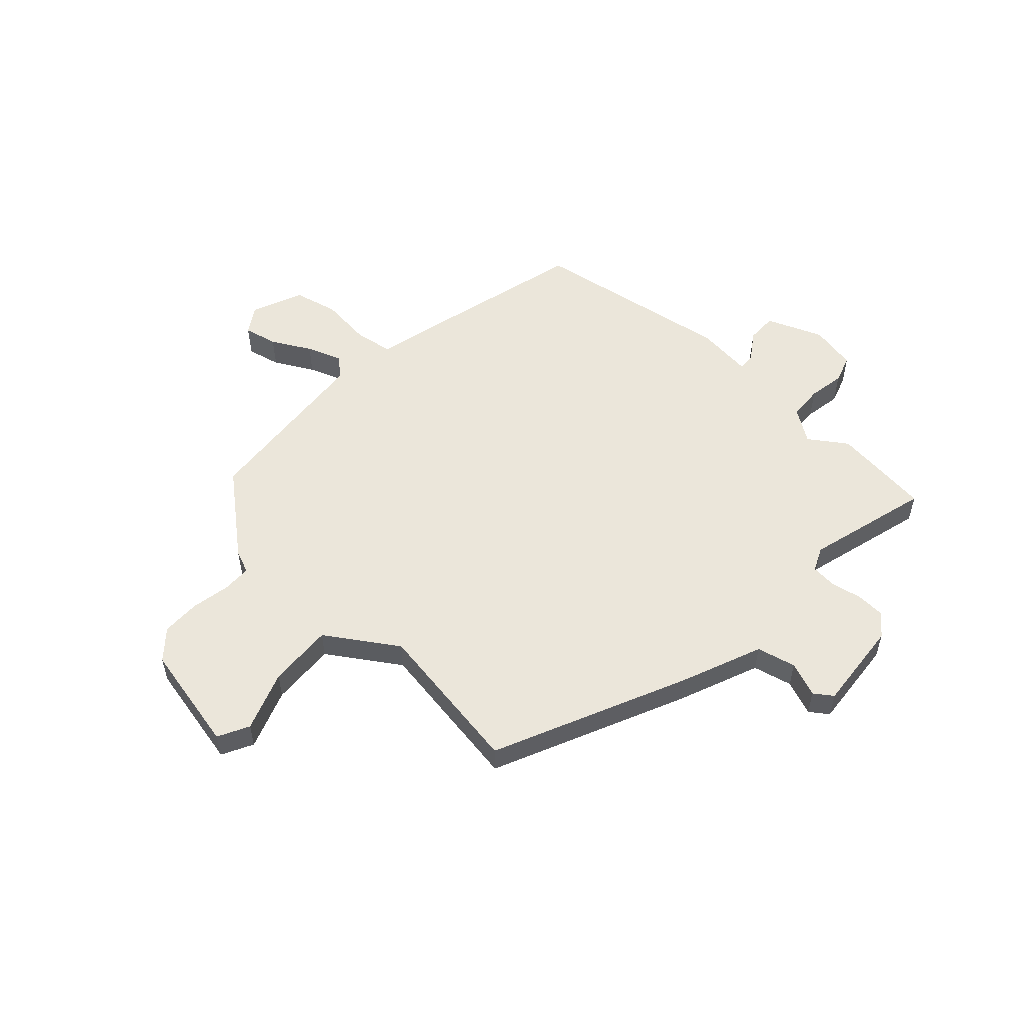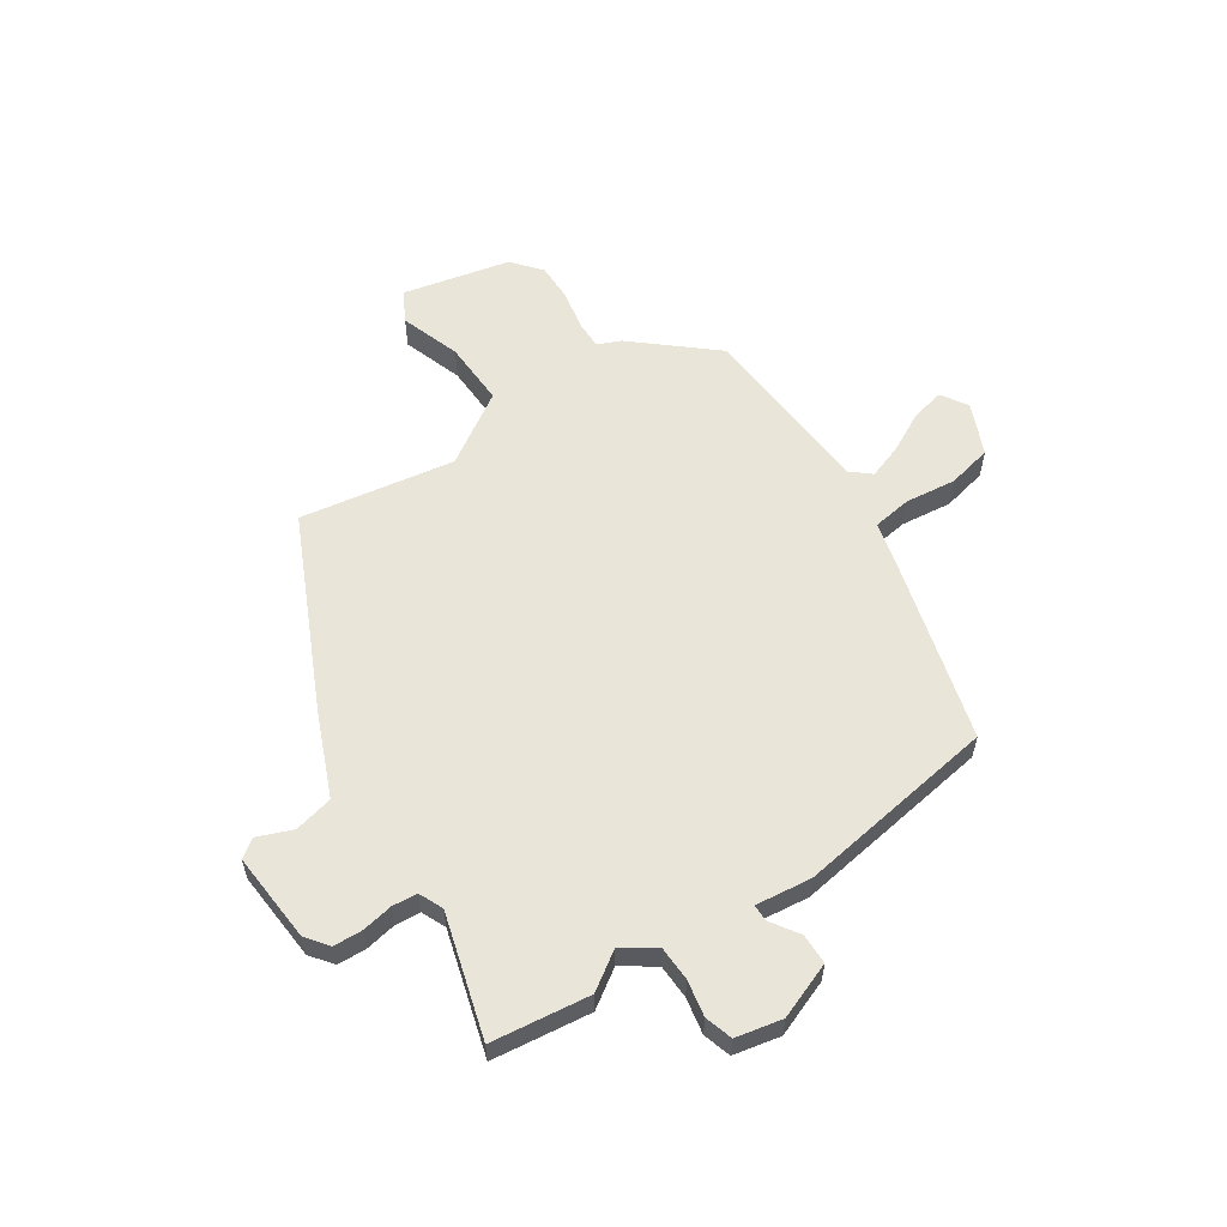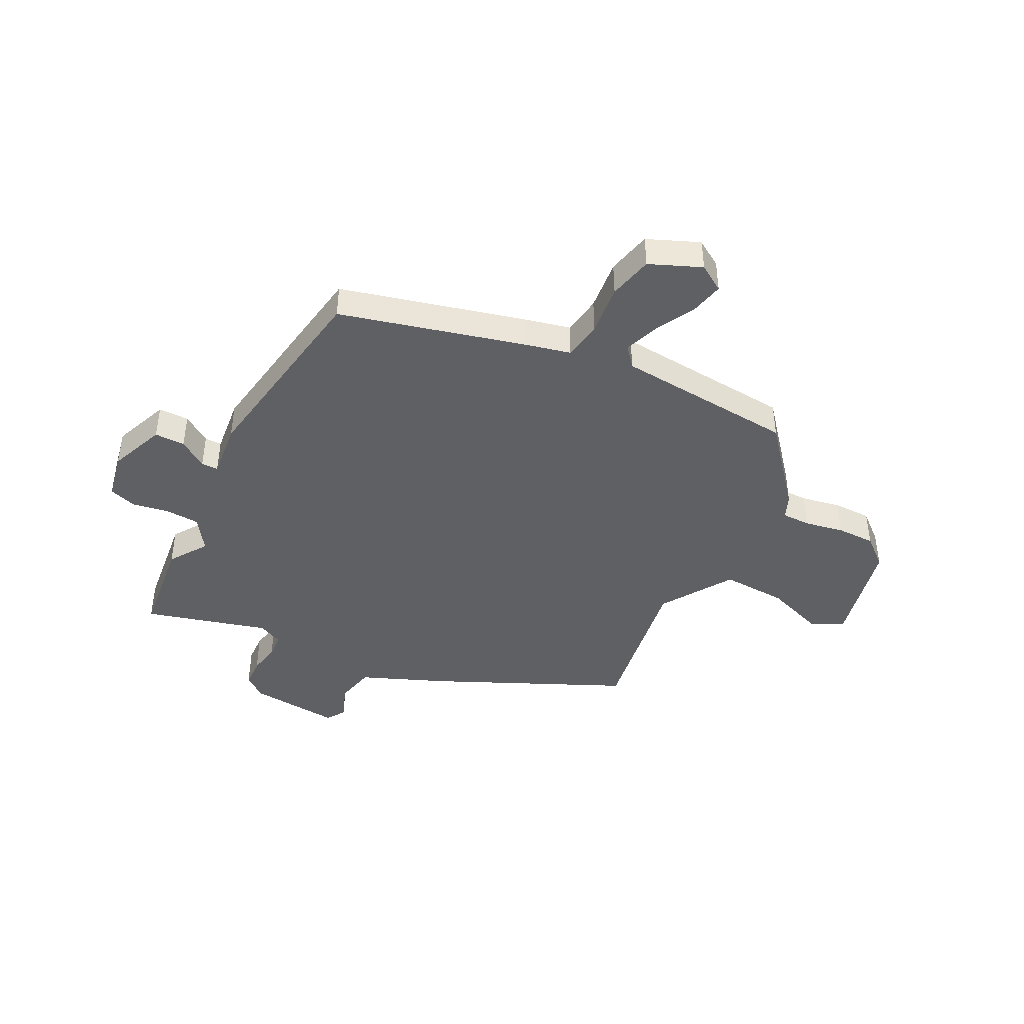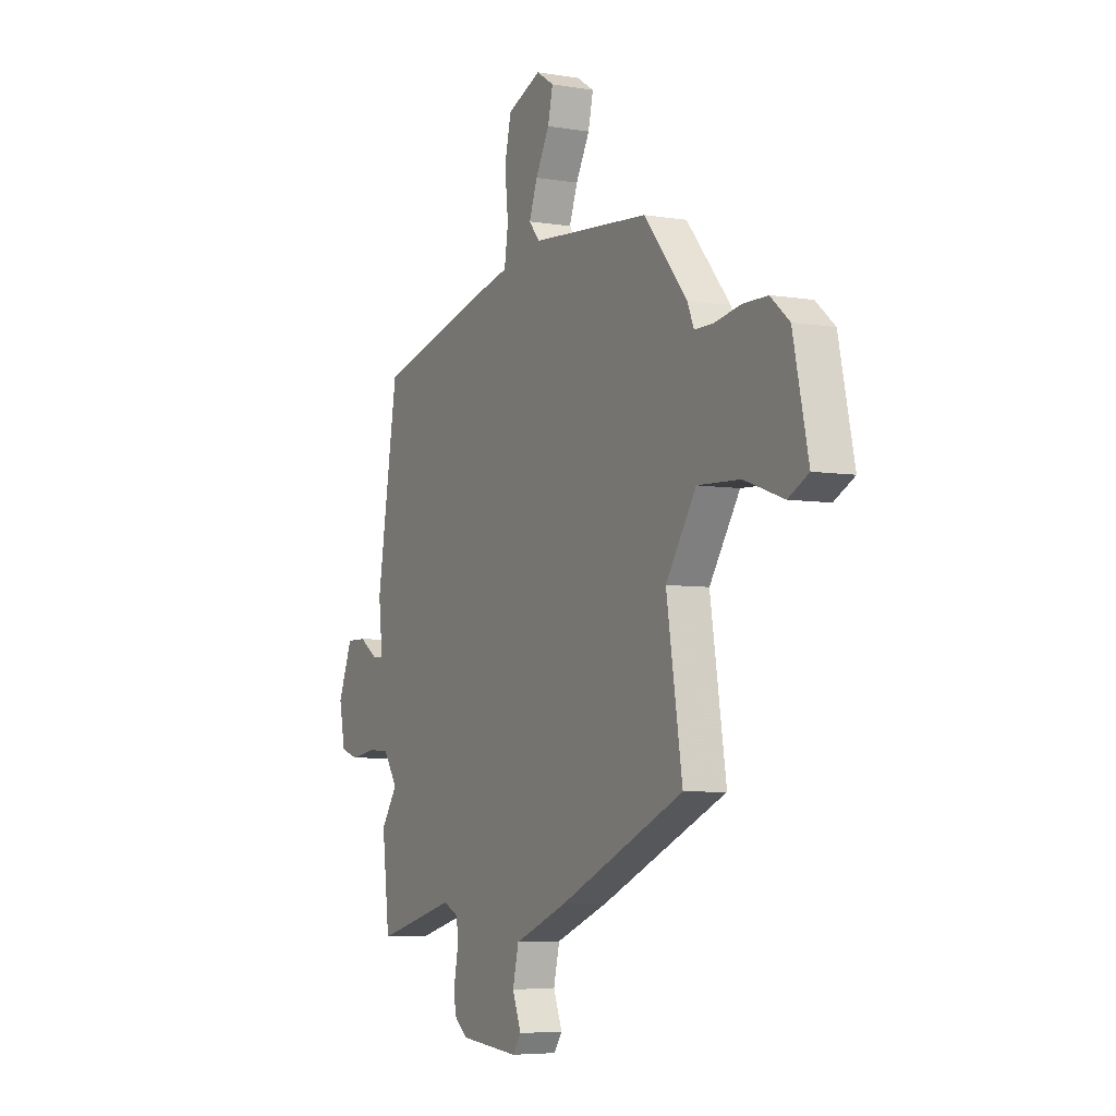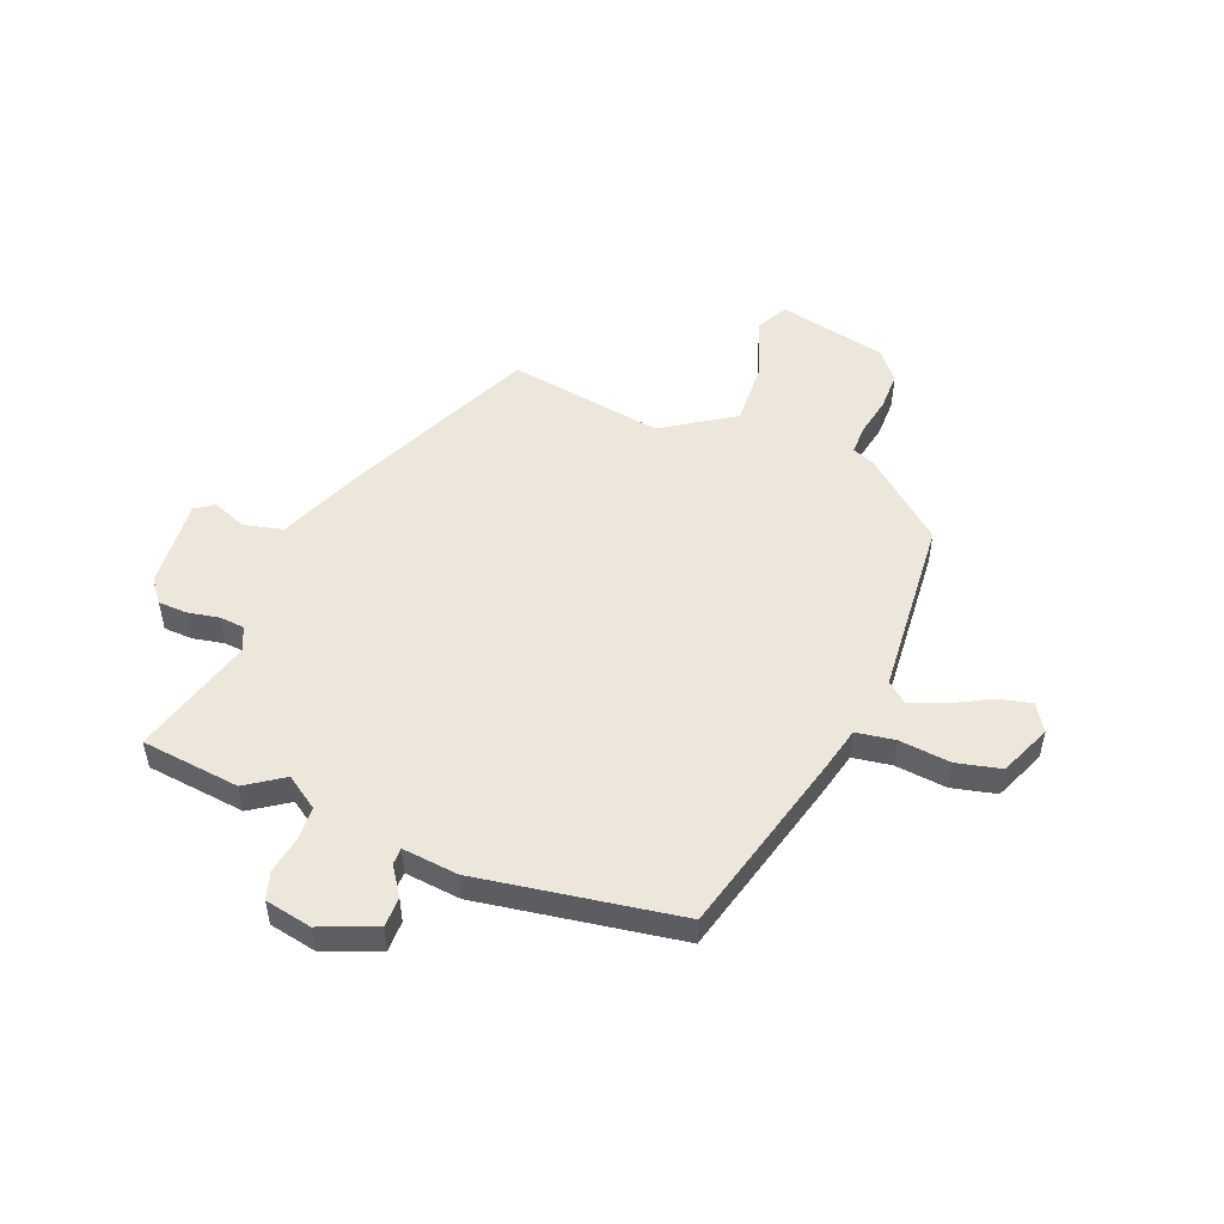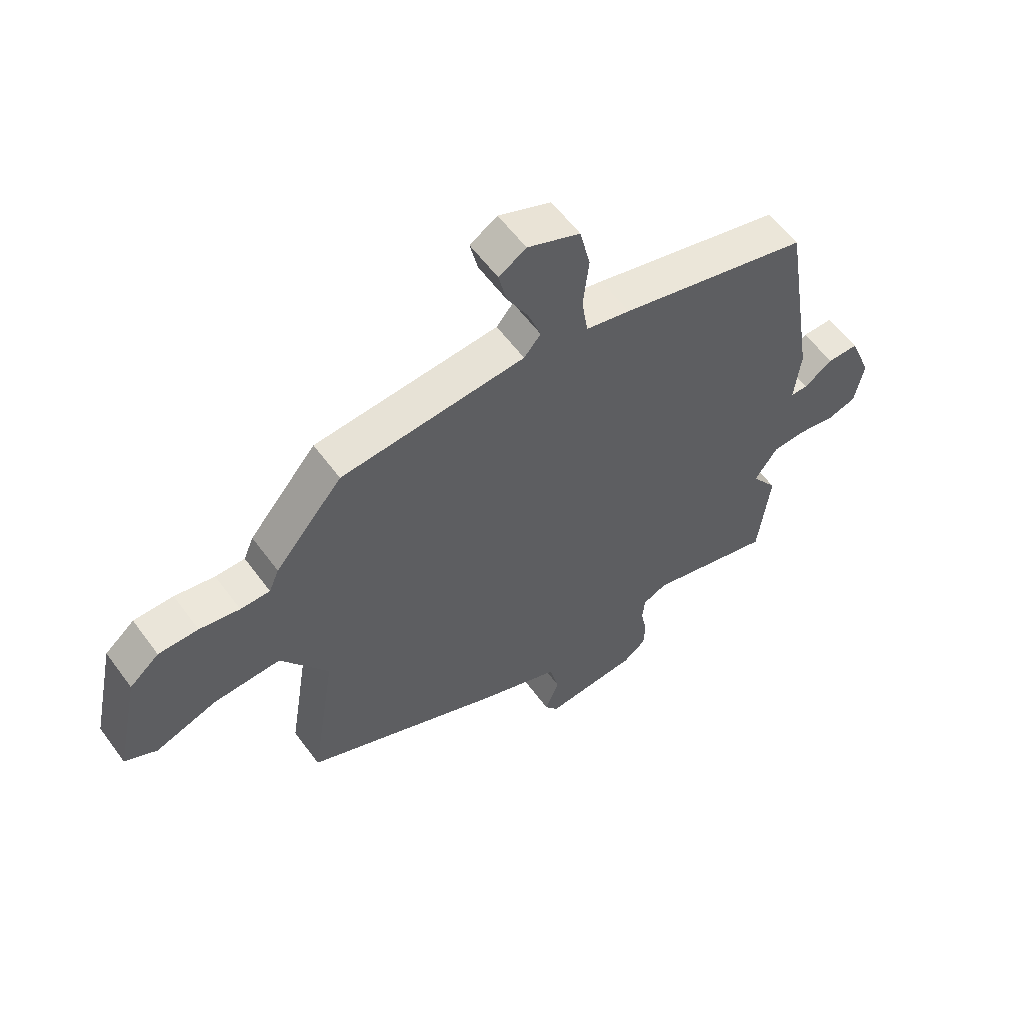
<metadata>
{"format":"obj","ext":"obj","renderer":"f3d","projection":"perspective","resolution":1024,"background":"white","views":[{"elev":54.8,"azim":132.5,"up":"+Y"},{"elev":58.2,"azim":-123.1,"up":"+Y"},{"elev":-43.4,"azim":-27.0,"up":"+Y"},{"elev":-5.5,"azim":62.7,"up":"+Z"},{"elev":51.0,"azim":-68.4,"up":"+Y"},{"elev":58.4,"azim":144.0,"up":"+Z"}]}
</metadata>
<code>
v 0.398 0.07 0.473
v 0.52 0.07 0.328
v 0.538 0.07 0.285
v 0.591 0.07 0.285
v 0.663 0.07 0.299
v 0.734 0.07 0.299
v 0.787 0.07 0.254
v 0.83 0.07 0.055
v 0.773 0.07 0.025
v 0.662 0.07 0.064
v 0.542 0.07 0.069
v 0.457 0.07 -0.061
v 0.502 0.07 -0.347
v 0.15 0.07 -0.508
v -0.001 0.07 -0.57
v -0.018 0.07 -0.642
v 0.007 0.07 -0.706
v -0.017 0.07 -0.74
v -0.184 0.07 -0.726
v -0.225 0.07 -0.694
v -0.227 0.07 -0.641
v -0.216 0.07 -0.583
v -0.22 0.07 -0.537
v -0.264 0.07 -0.517
v -0.491 0.07 -0.58
v -0.512 0.07 -0.398
v -0.465 0.07 -0.329
v -0.506 0.07 -0.269
v -0.569 0.07 -0.266
v -0.636 0.07 -0.278
v -0.687 0.07 -0.262
v -0.704 0.07 -0.176
v -0.663 0.07 -0.073
v -0.607 0.07 -0.073
v -0.555 0.07 -0.108
v -0.524 0.07 -0.108
v -0.535 0.07 -0.005
v -0.475 0.07 0.367
v -0.132 0.07 0.457
v -0.052 0.07 0.476
v -0.041 0.07 0.548
v -0.051 0.07 0.642
v -0.032 0.07 0.724
v 0.063 0.07 0.764
v 0.112 0.07 0.733
v 0.098 0.07 0.671
v 0.059 0.07 0.599
v 0.036 0.07 0.535
v 0.066 0.07 0.499
v 0.398 0 0.473
v 0.52 0 0.328
v 0.538 0 0.285
v 0.591 0 0.285
v 0.663 0 0.299
v 0.734 0 0.299
v 0.787 0 0.254
v 0.83 0 0.055
v 0.773 0 0.025
v 0.662 0 0.064
v 0.542 0 0.069
v 0.457 0 -0.061
v 0.502 0 -0.347
v 0.15 0 -0.508
v -0.001 0 -0.57
v -0.018 0 -0.642
v 0.007 0 -0.706
v -0.017 0 -0.74
v -0.184 0 -0.726
v -0.225 0 -0.694
v -0.227 0 -0.641
v -0.216 0 -0.583
v -0.22 0 -0.537
v -0.264 0 -0.517
v -0.491 0 -0.58
v -0.512 0 -0.398
v -0.465 0 -0.329
v -0.506 0 -0.269
v -0.569 0 -0.266
v -0.636 0 -0.278
v -0.687 0 -0.262
v -0.704 0 -0.176
v -0.663 0 -0.073
v -0.607 0 -0.073
v -0.555 0 -0.108
v -0.524 0 -0.108
v -0.535 0 -0.005
v -0.475 0 0.367
v -0.132 0 0.457
v -0.052 0 0.476
v -0.041 0 0.548
v -0.051 0 0.642
v -0.032 0 0.724
v 0.063 0 0.764
v 0.112 0 0.733
v 0.098 0 0.671
v 0.059 0 0.599
v 0.036 0 0.535
v 0.066 0 0.499
f 45 46 47
f 44 45 47
f 43 44 47
f 42 43 47
f 41 42 47
f 40 41 47 48
f 38 39 40
f 37 38 40
f 36 37 40
f 36 40 48 49
f 33 34 35
f 32 33 35
f 31 32 35
f 30 31 35
f 29 30 35
f 28 29 35 36
f 1 2 3
f 49 1 3
f 36 49 3
f 28 36 3
f 27 28 3
f 27 3 4
f 26 27 4
f 25 26 4
f 24 25 4
f 20 21 22
f 19 20 22
f 18 19 22
f 17 18 22
f 16 17 22
f 15 16 22 23
f 15 23 24
f 14 15 24
f 13 14 24
f 12 13 24
f 8 9 10
f 7 8 10
f 6 7 10
f 5 6 10
f 4 5 10
f 4 10 11
f 4 11 12 24
f 96 95 94
f 96 94 93
f 96 93 92
f 96 92 91
f 96 91 90
f 97 96 90 89
f 89 88 87
f 89 87 86
f 89 86 85
f 98 97 89 85
f 84 83 82
f 84 82 81
f 84 81 80
f 84 80 79
f 84 79 78
f 85 84 78 77
f 52 51 50
f 52 50 98
f 52 98 85
f 52 85 77
f 52 77 76
f 53 52 76
f 53 76 75
f 53 75 74
f 53 74 73
f 71 70 69
f 71 69 68
f 71 68 67
f 71 67 66
f 71 66 65
f 72 71 65 64
f 73 72 64
f 73 64 63
f 73 63 62
f 73 62 61
f 59 58 57
f 59 57 56
f 59 56 55
f 59 55 54
f 59 54 53
f 60 59 53
f 73 61 60 53
f 1 50 51 2
f 2 51 52 3
f 3 52 53 4
f 4 53 54 5
f 5 54 55 6
f 6 55 56 7
f 7 56 57 8
f 8 57 58 9
f 9 58 59 10
f 10 59 60 11
f 11 60 61 12
f 12 61 62 13
f 13 62 63 14
f 14 63 64 15
f 15 64 65 16
f 16 65 66 17
f 17 66 67 18
f 18 67 68 19
f 19 68 69 20
f 20 69 70 21
f 21 70 71 22
f 22 71 72 23
f 23 72 73 24
f 24 73 74 25
f 25 74 75 26
f 26 75 76 27
f 27 76 77 28
f 28 77 78 29
f 29 78 79 30
f 30 79 80 31
f 31 80 81 32
f 32 81 82 33
f 33 82 83 34
f 34 83 84 35
f 35 84 85 36
f 36 85 86 37
f 37 86 87 38
f 38 87 88 39
f 39 88 89 40
f 40 89 90 41
f 41 90 91 42
f 42 91 92 43
f 43 92 93 44
f 44 93 94 45
f 45 94 95 46
f 46 95 96 47
f 47 96 97 48
f 48 97 98 49
f 49 98 50 1

</code>
